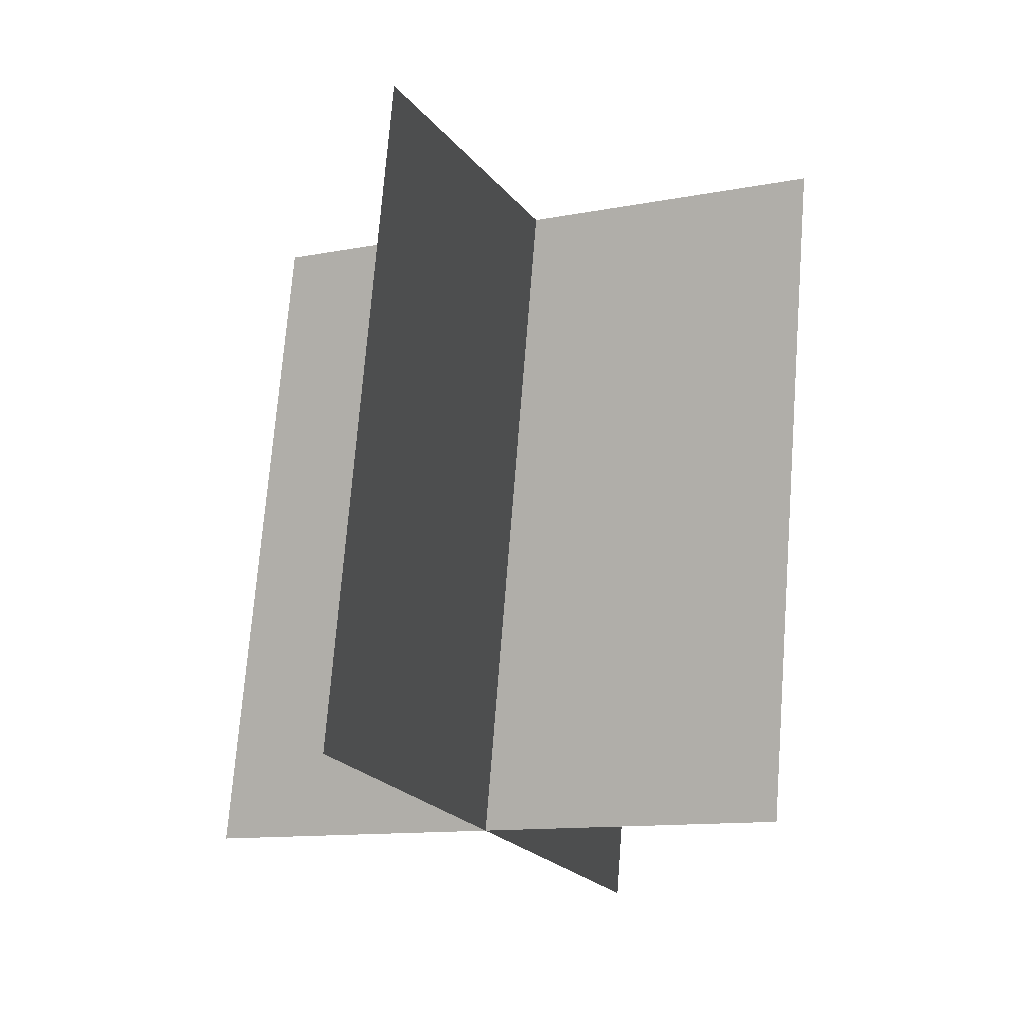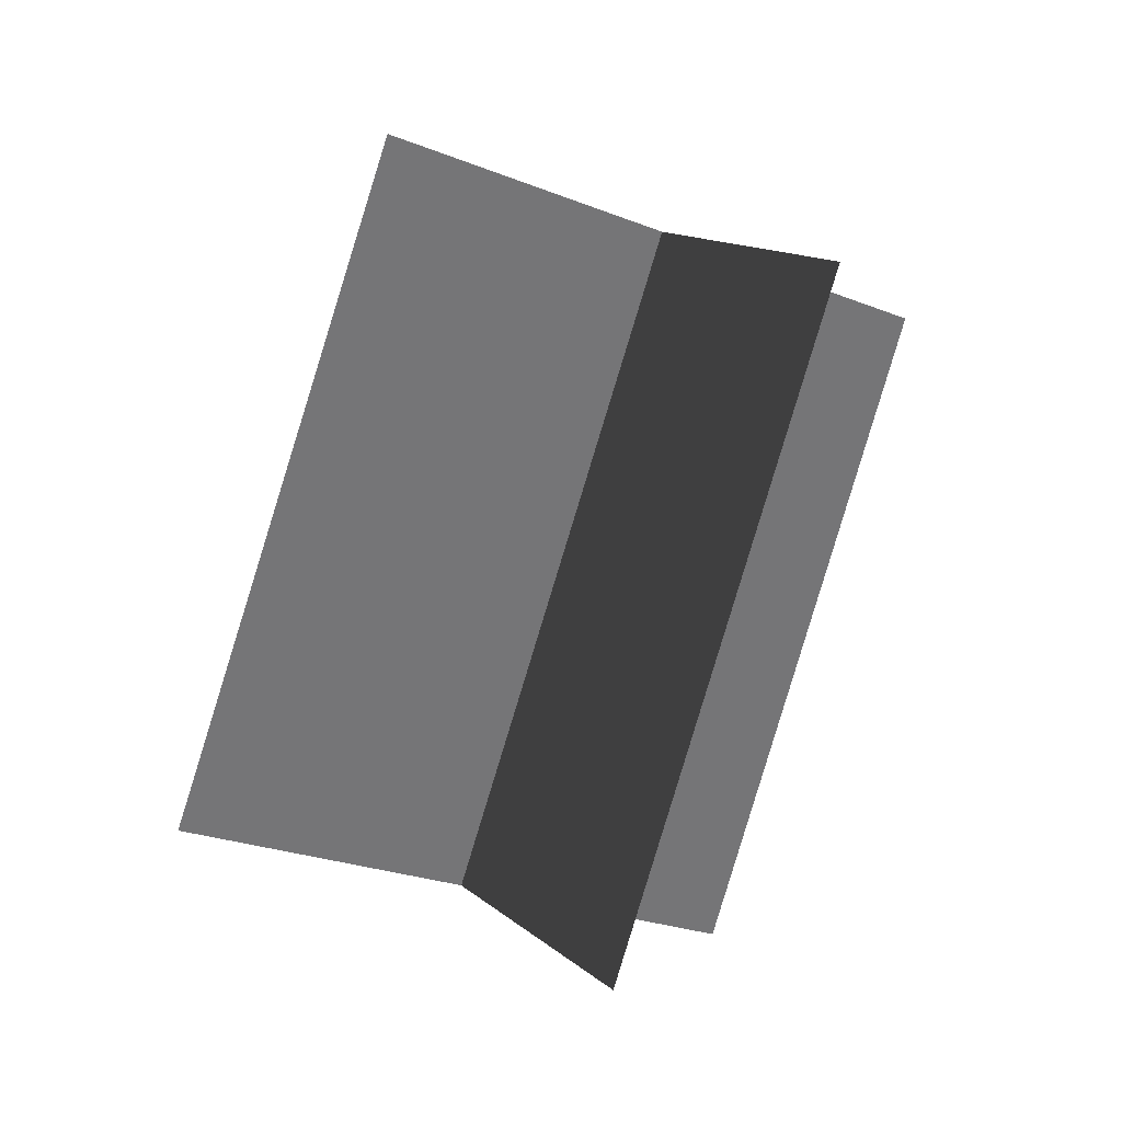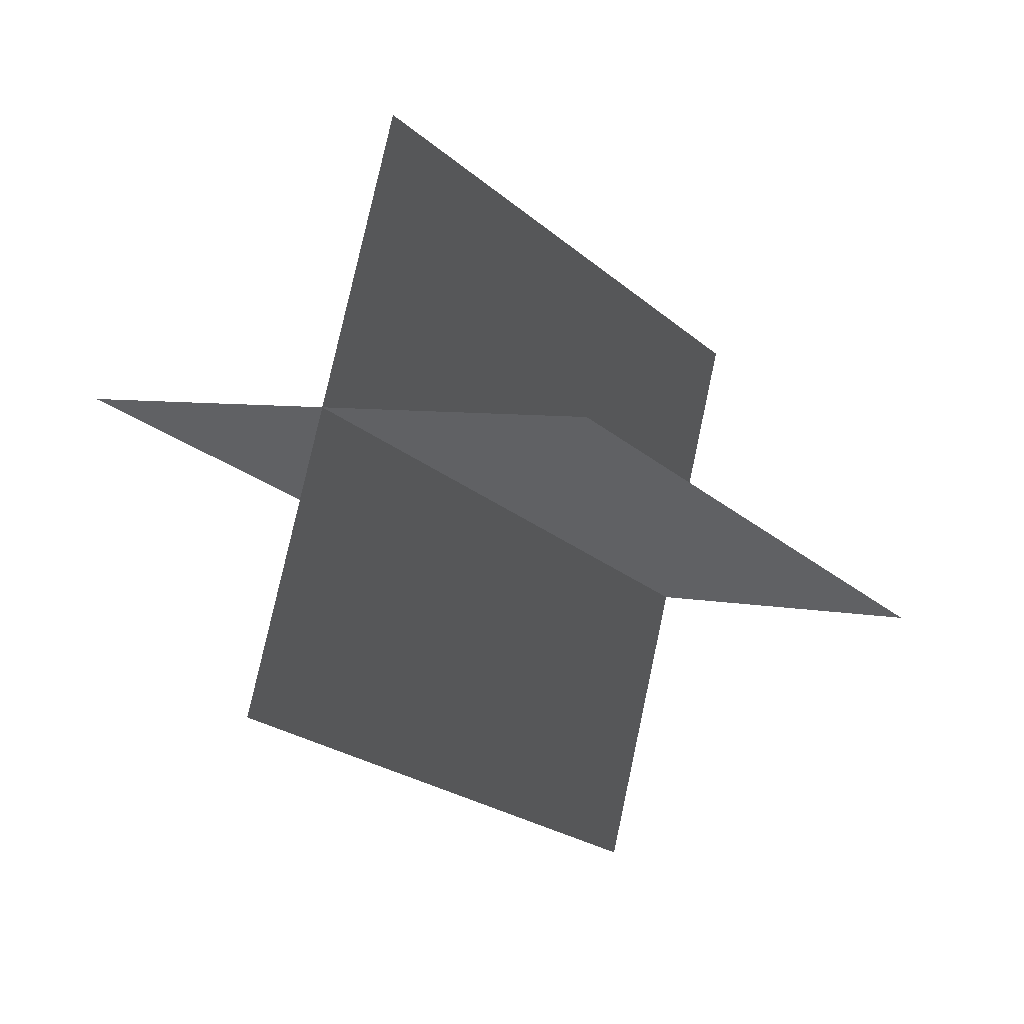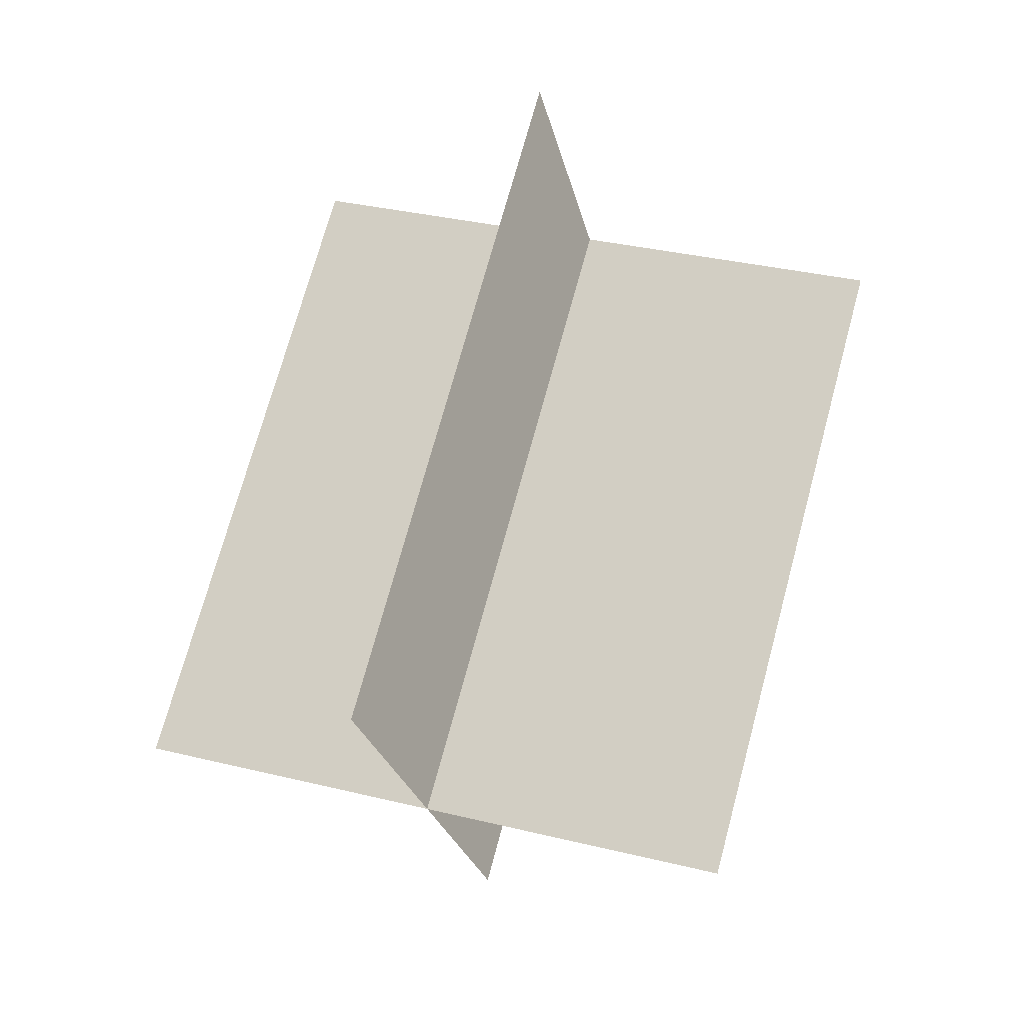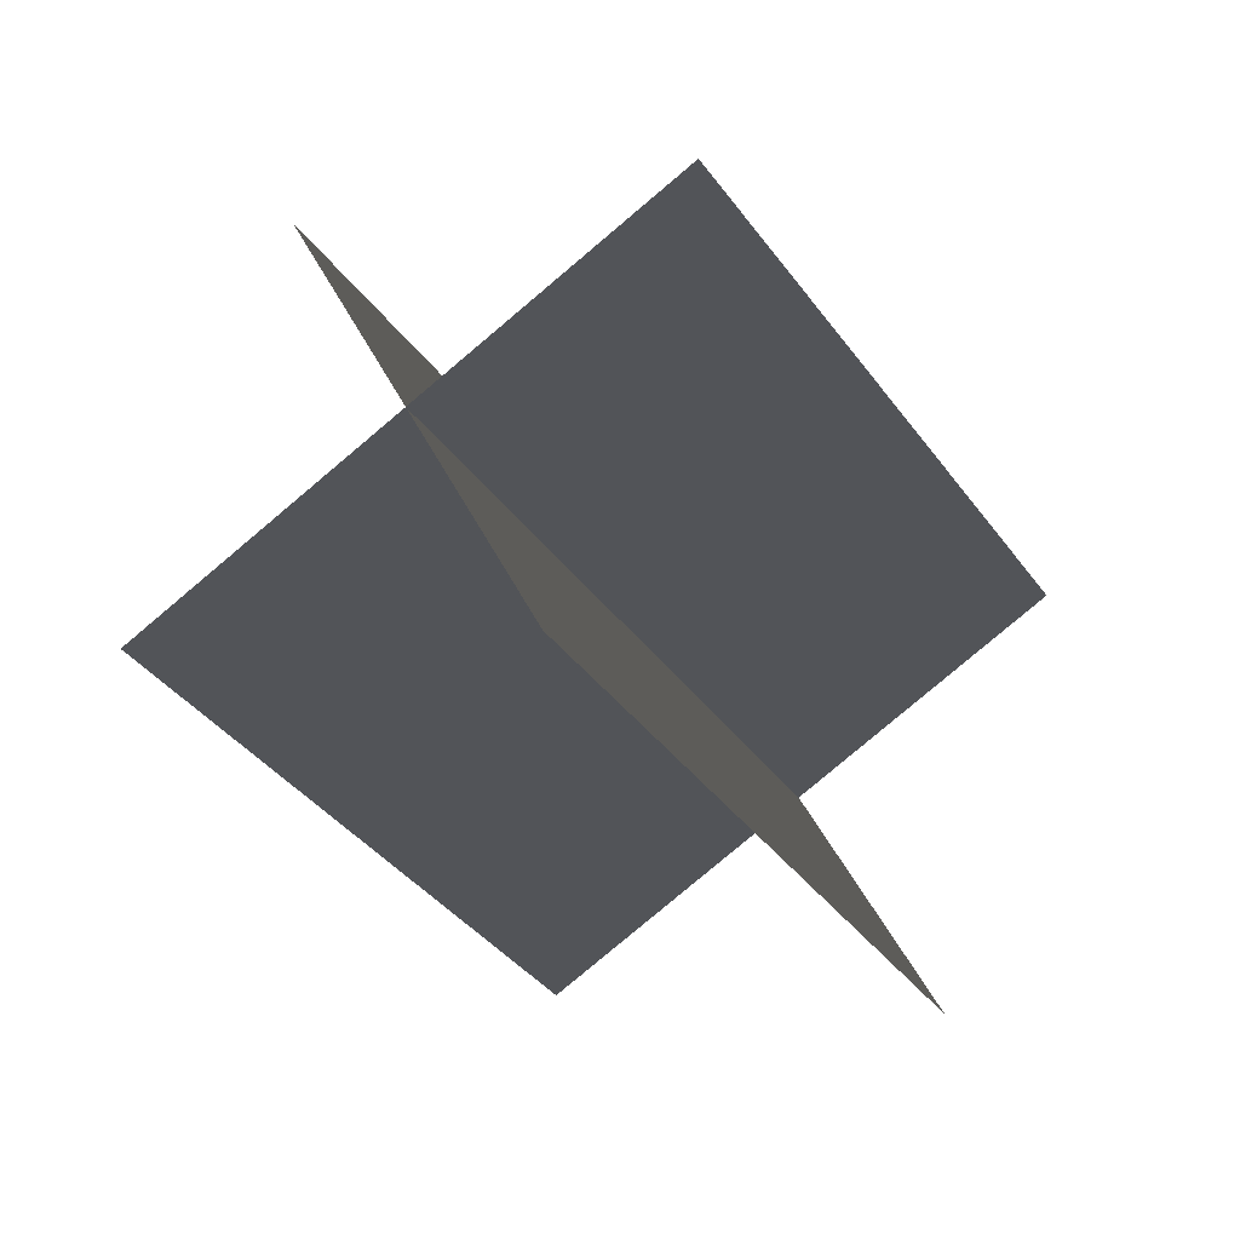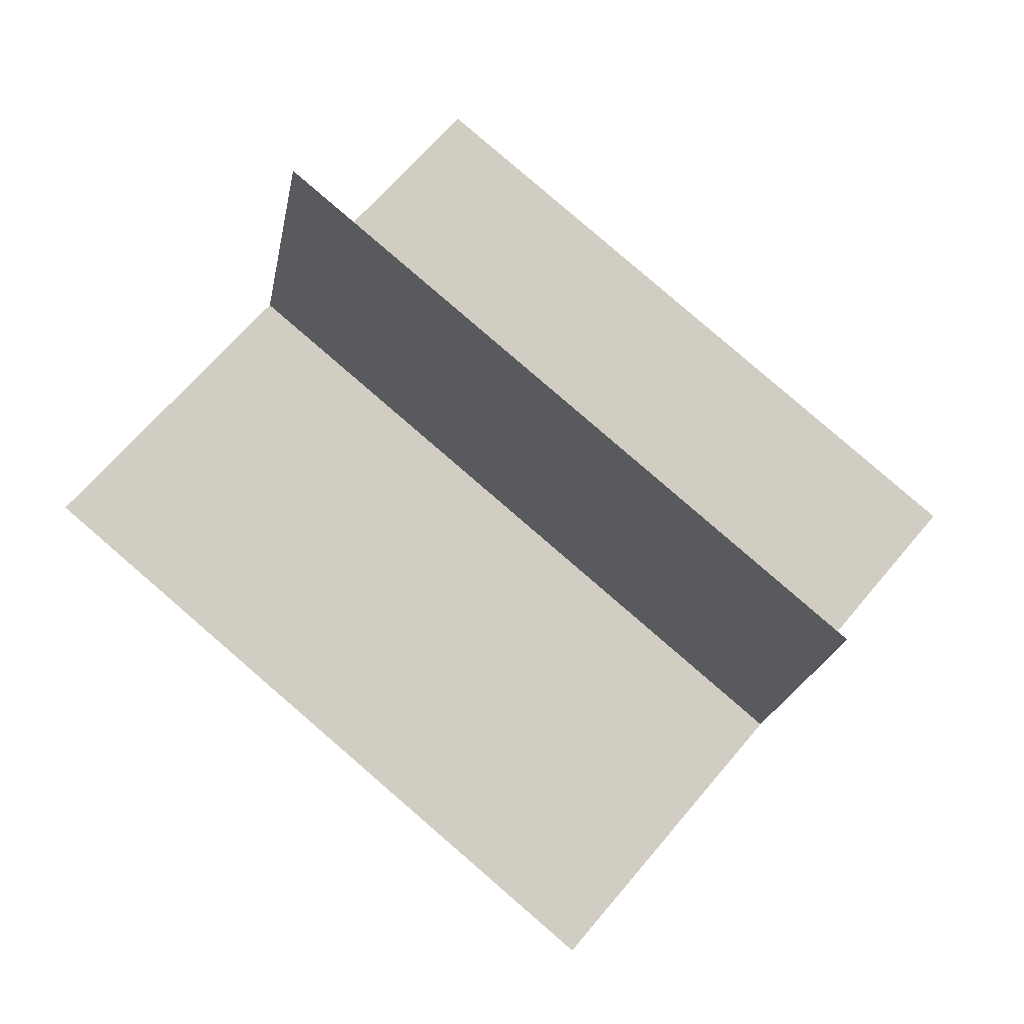
<metadata>
{"format":"obj","ext":"obj","renderer":"f3d","projection":"perspective","resolution":1024,"background":"white","views":[{"elev":-77.5,"azim":-19.5,"up":"+Z"},{"elev":33.8,"azim":9.5,"up":"+Y"},{"elev":58.1,"azim":-127.9,"up":"+Y"},{"elev":-51.1,"azim":131.1,"up":"+Y"},{"elev":69.4,"azim":-86.9,"up":"+Y"},{"elev":-44.8,"azim":48.7,"up":"+Z"}]}
</metadata>
<code>
g light50
v 5.556 -8.694 19.57
v 12.38 18.18 2.37
v -12.38 -18.18 -2.37
v -5.556 8.694 -19.57
v 8.201 -20.42 2.299
v 15.02 6.458 -14.9
v -15.02 -6.459 14.9
v -8.2 20.42 -2.299
f 3 1 2
f 2 4 3
f 7 5 6
f 6 8 7

</code>
